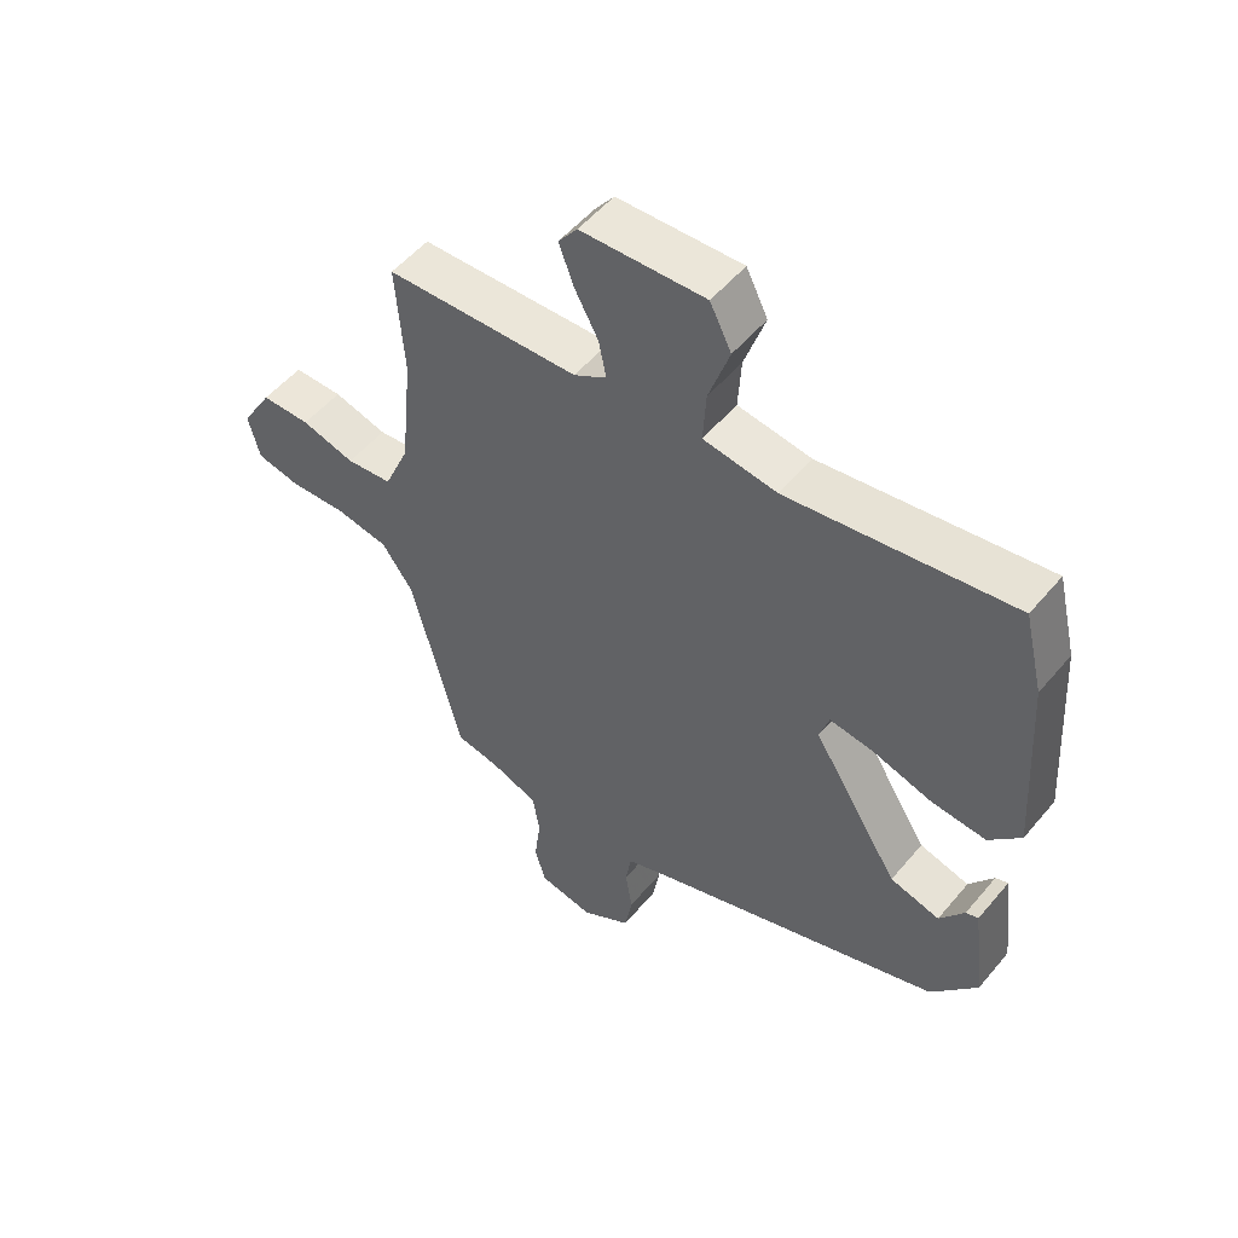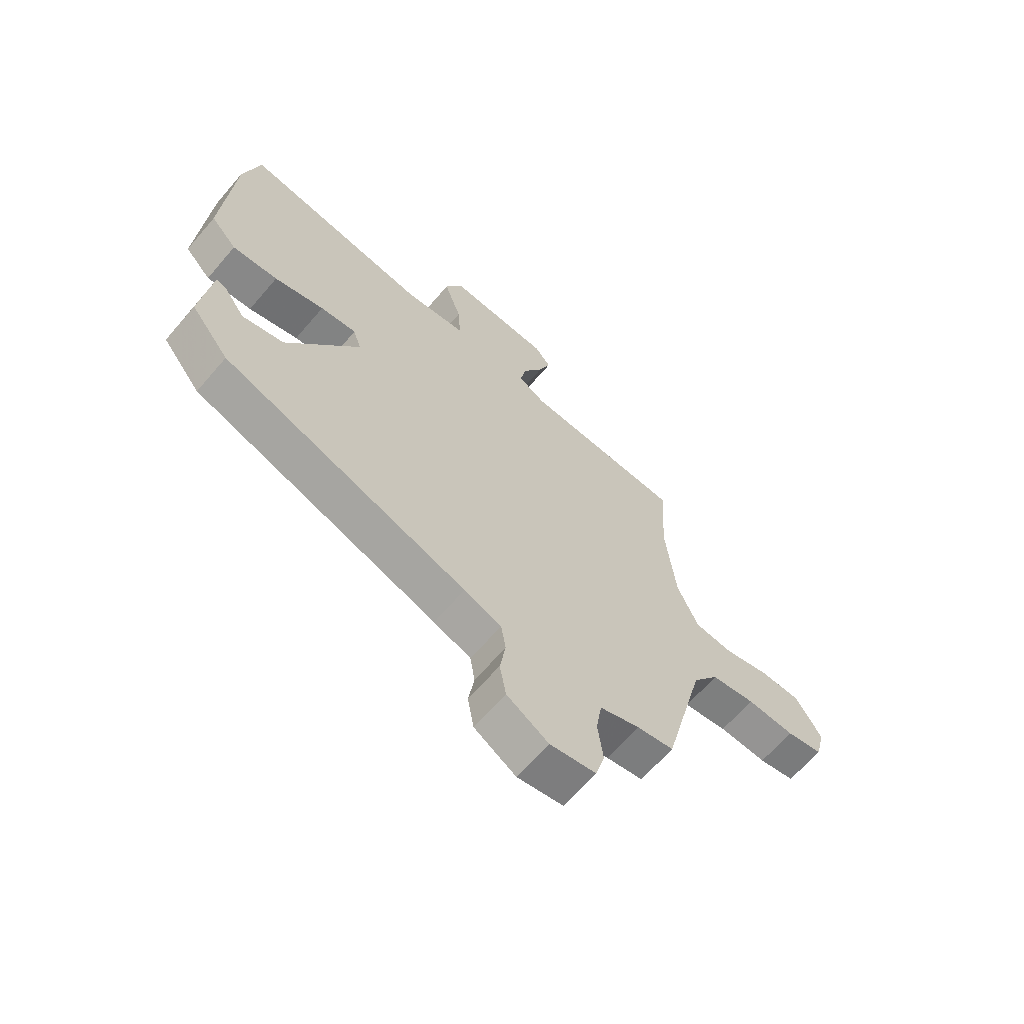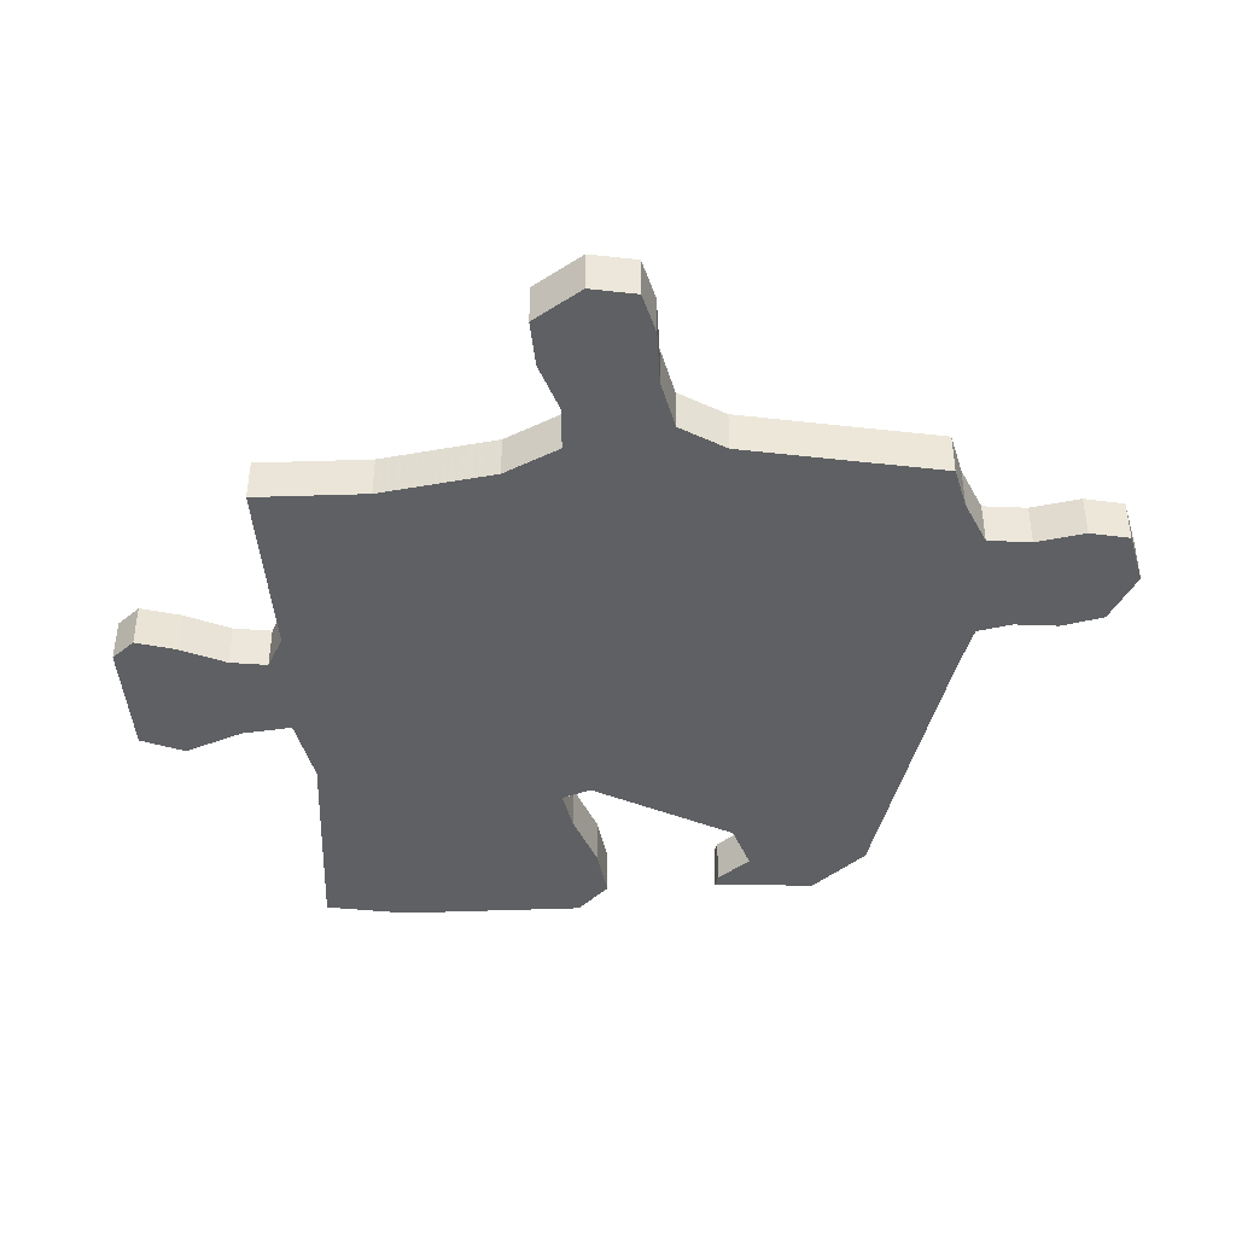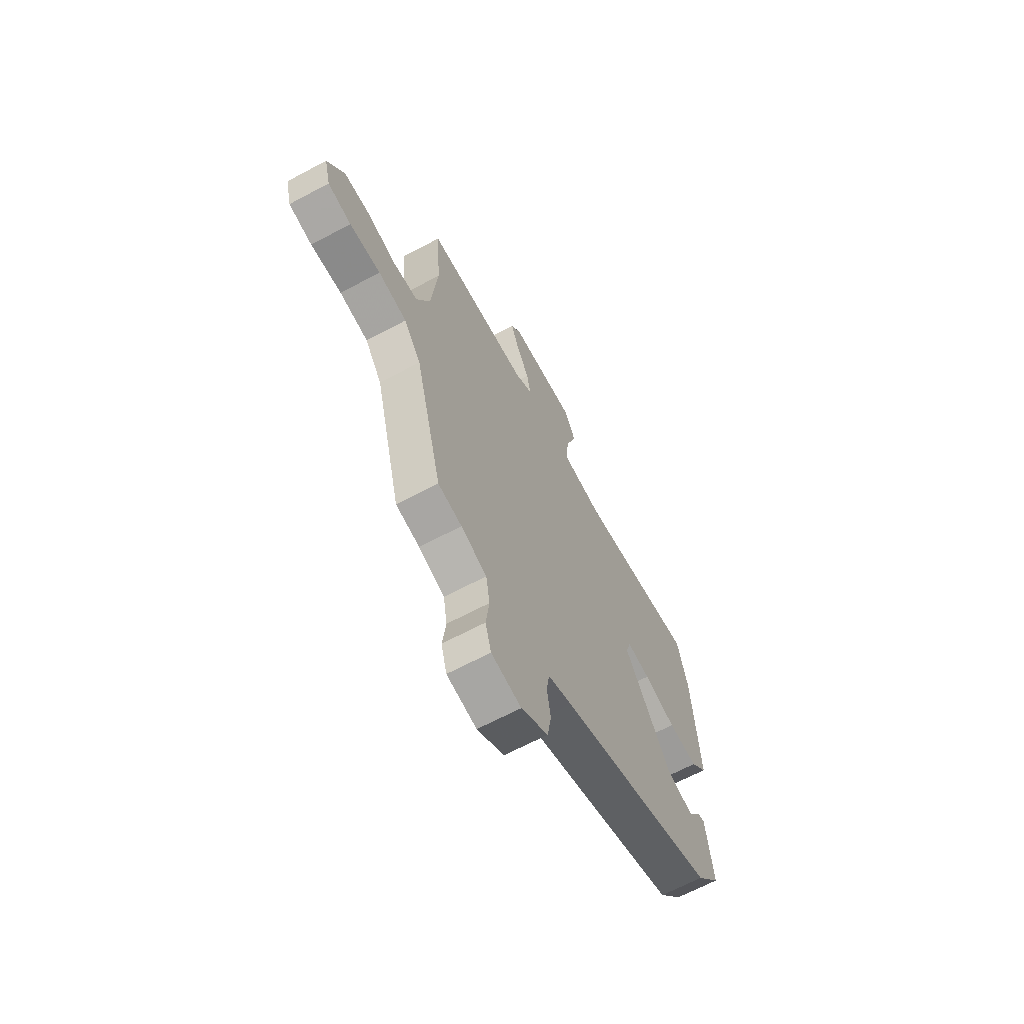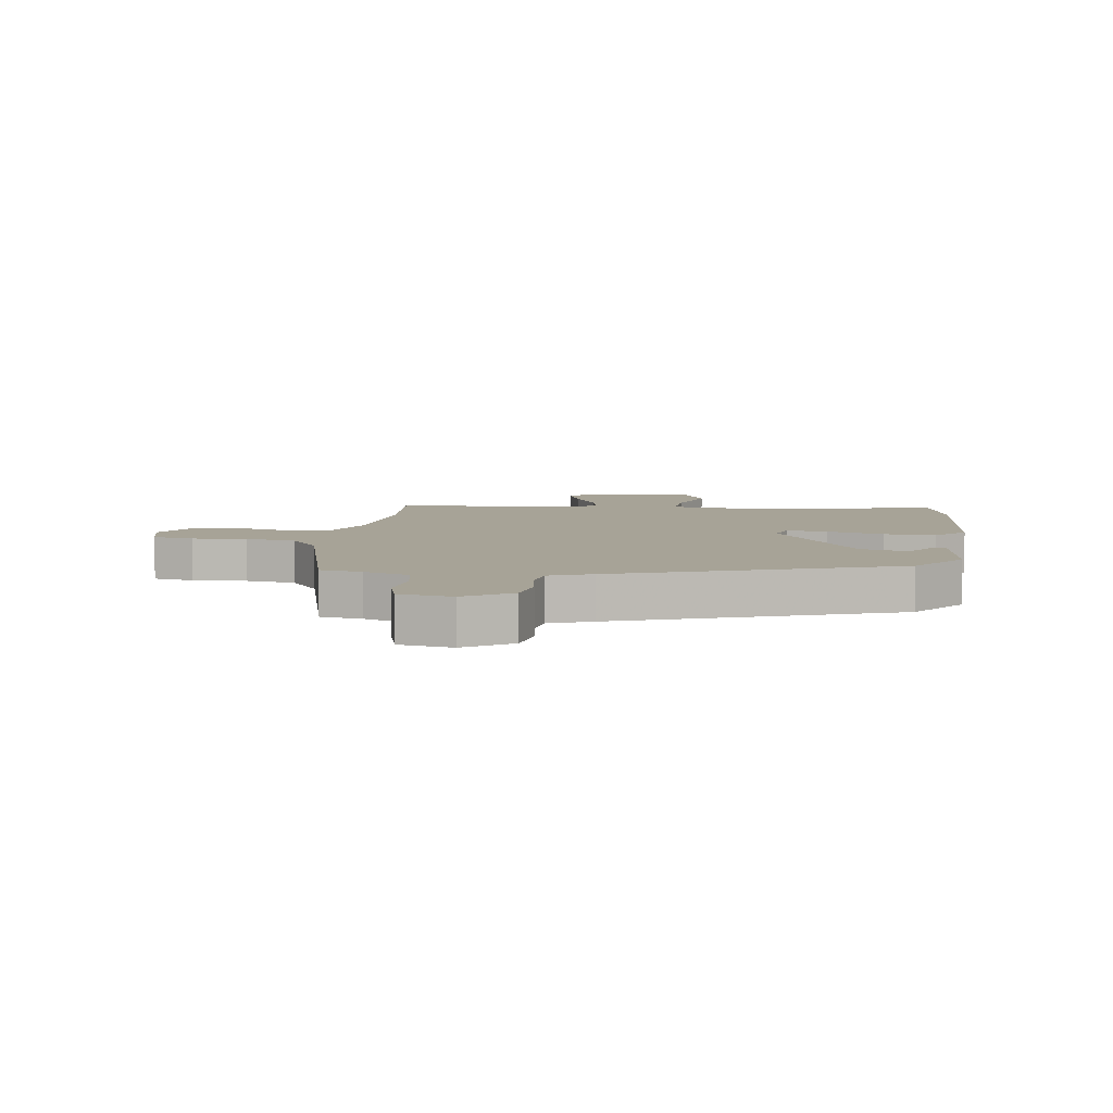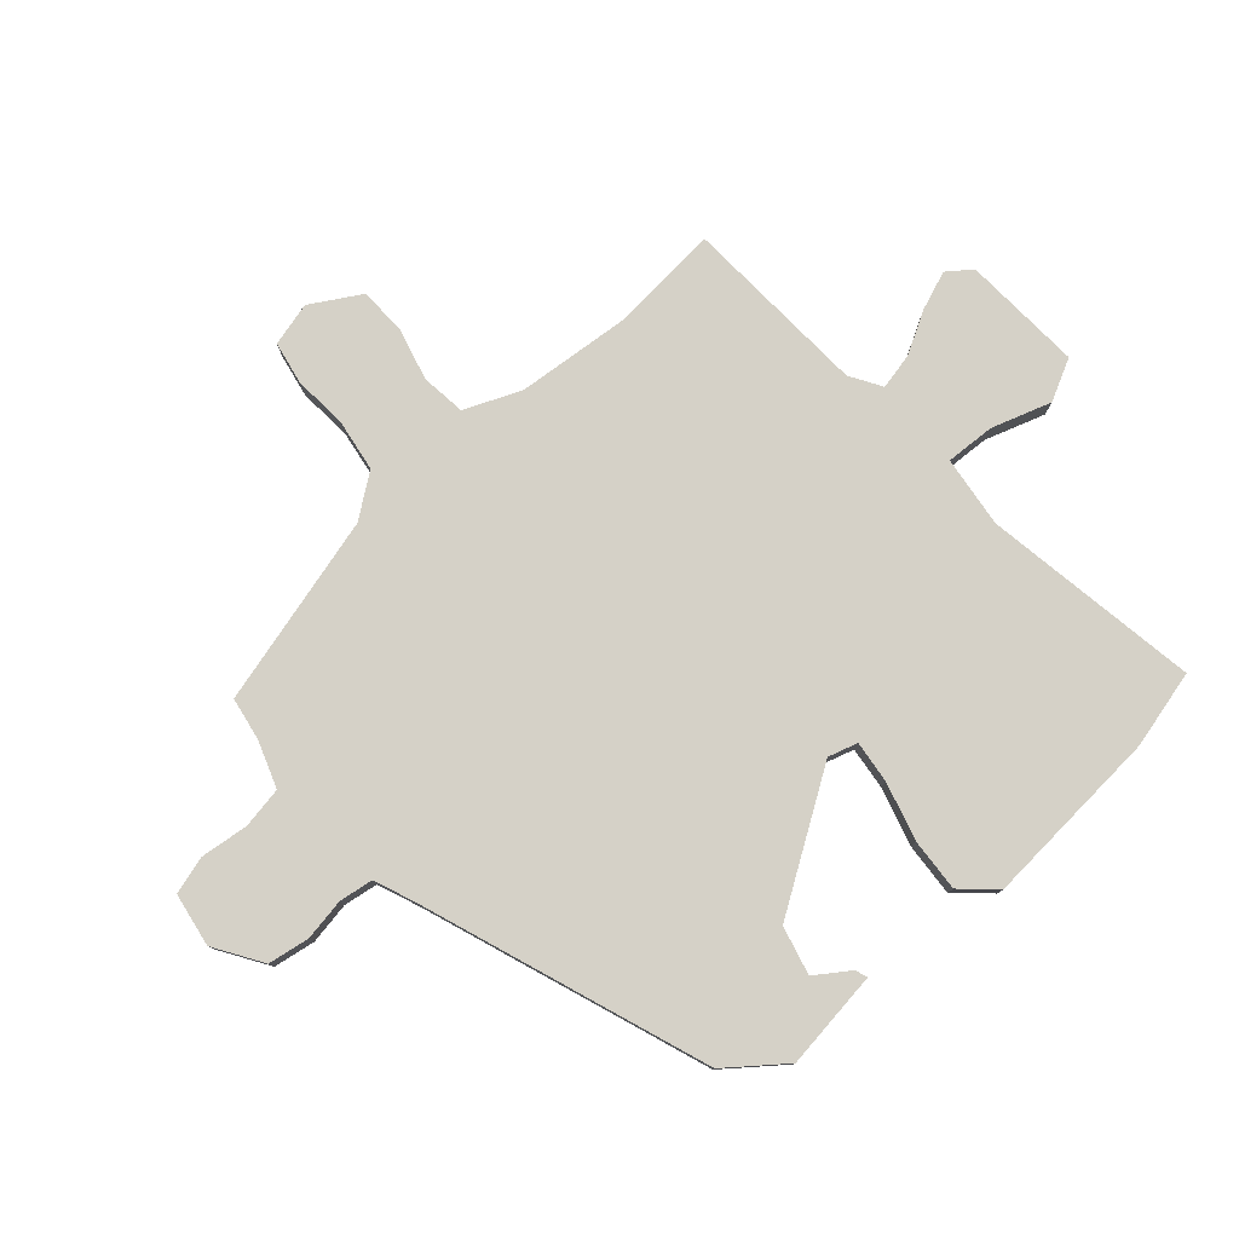
<metadata>
{"format":"obj","ext":"obj","renderer":"f3d","projection":"perspective","resolution":1024,"background":"white","views":[{"elev":52.8,"azim":-141.2,"up":"+Z"},{"elev":-65.4,"azim":-40.6,"up":"+Z"},{"elev":-42.3,"azim":96.4,"up":"+Y"},{"elev":-66.0,"azim":118.2,"up":"+Z"},{"elev":6.7,"azim":-172.7,"up":"+Y"},{"elev":79.0,"azim":-132.1,"up":"+Y"}]}
</metadata>
<code>
v 0.44 0.07 -0.5
v 0.37 0.07 -0.513
v 0.294 0.07 -0.541
v 0.283 0.07 -0.609
v 0.293 0.07 -0.688
v 0.276 0.07 -0.75
v 0.188 0.07 -0.766
v 0.109 0.07 -0.717
v 0.097 0.07 -0.649
v 0.108 0.07 -0.58
v 0.099 0.07 -0.524
v 0.028 0.07 -0.497
v -0.438 0.07 -0.336
v -0.511 0.07 -0.244
v -0.491 0.07 -0.082
v -0.471 0.07 -0.089
v -0.432 0.07 -0.144
v -0.353 0.07 -0.123
v -0.215 0.07 0.095
v -0.23 0.07 0.143
v -0.299 0.07 0.134
v -0.394 0.07 0.106
v -0.481 0.07 0.099
v -0.531 0.07 0.153
v -0.512 0.07 0.449
v -0.481 0.07 0.577
v -0.125 0.07 0.524
v -0.008 0.07 0.54
v -0.013 0.07 0.621
v -0.046 0.07 0.718
v -0.012 0.07 0.786
v 0.185 0.07 0.777
v 0.215 0.07 0.738
v 0.192 0.07 0.675
v 0.154 0.07 0.605
v 0.142 0.07 0.546
v 0.194 0.07 0.515
v 0.5 0.07 0.502
v 0.487 0.07 0.323
v 0.506 0.07 0.136
v 0.546 0.07 0.044
v 0.619 0.07 0.036
v 0.704 0.07 0.059
v 0.782 0.07 0.058
v 0.831 0.07 -0.023
v 0.813 0.07 -0.095
v 0.744 0.07 -0.109
v 0.653 0.07 -0.104
v 0.569 0.07 -0.118
v 0.519 0.07 -0.188
v 0.44 0 -0.5
v 0.37 0 -0.513
v 0.294 0 -0.541
v 0.283 0 -0.609
v 0.293 0 -0.688
v 0.276 0 -0.75
v 0.188 0 -0.766
v 0.109 0 -0.717
v 0.097 0 -0.649
v 0.108 0 -0.58
v 0.099 0 -0.524
v 0.028 0 -0.497
v -0.438 0 -0.336
v -0.511 0 -0.244
v -0.491 0 -0.082
v -0.471 0 -0.089
v -0.432 0 -0.144
v -0.353 0 -0.123
v -0.215 0 0.095
v -0.23 0 0.143
v -0.299 0 0.134
v -0.394 0 0.106
v -0.481 0 0.099
v -0.531 0 0.153
v -0.512 0 0.449
v -0.481 0 0.577
v -0.125 0 0.524
v -0.008 0 0.54
v -0.013 0 0.621
v -0.046 0 0.718
v -0.012 0 0.786
v 0.185 0 0.777
v 0.215 0 0.738
v 0.192 0 0.675
v 0.154 0 0.605
v 0.142 0 0.546
v 0.194 0 0.515
v 0.5 0 0.502
v 0.487 0 0.323
v 0.506 0 0.136
v 0.546 0 0.044
v 0.619 0 0.036
v 0.704 0 0.059
v 0.782 0 0.058
v 0.831 0 -0.023
v 0.813 0 -0.095
v 0.744 0 -0.109
v 0.653 0 -0.104
v 0.569 0 -0.118
v 0.519 0 -0.188
f 45 46 47 48
f 45 48 49
f 42 43 44 45
f 41 42 45 49
f 40 41 49 50
f 37 38 39
f 36 37 39 40
f 32 33 34 35
f 32 35 36
f 29 30 31 32
f 28 29 32 36
f 27 28 36 40
f 21 22 23 24
f 20 21 24 25
f 14 15 16 17
f 12 13 14 17
f 11 12 17 18
f 7 8 9 10
f 7 10 11
f 4 5 6 7
f 3 4 7 11
f 2 3 11 18
f 20 25 26 27
f 19 20 27 40
f 18 19 40 50
f 1 2 18 50
f 98 97 96 95
f 99 98 95
f 95 94 93 92
f 99 95 92 91
f 100 99 91 90
f 89 88 87
f 90 89 87 86
f 85 84 83 82
f 86 85 82
f 82 81 80 79
f 86 82 79 78
f 90 86 78 77
f 74 73 72 71
f 75 74 71 70
f 67 66 65 64
f 67 64 63 62
f 68 67 62 61
f 60 59 58 57
f 61 60 57
f 57 56 55 54
f 61 57 54 53
f 68 61 53 52
f 77 76 75 70
f 90 77 70 69
f 100 90 69 68
f 100 68 52 51
f 1 51 52 2
f 2 52 53 3
f 3 53 54 4
f 4 54 55 5
f 5 55 56 6
f 6 56 57 7
f 7 57 58 8
f 8 58 59 9
f 9 59 60 10
f 10 60 61 11
f 11 61 62 12
f 12 62 63 13
f 13 63 64 14
f 14 64 65 15
f 15 65 66 16
f 16 66 67 17
f 17 67 68 18
f 18 68 69 19
f 19 69 70 20
f 20 70 71 21
f 21 71 72 22
f 22 72 73 23
f 23 73 74 24
f 24 74 75 25
f 25 75 76 26
f 26 76 77 27
f 27 77 78 28
f 28 78 79 29
f 29 79 80 30
f 30 80 81 31
f 31 81 82 32
f 32 82 83 33
f 33 83 84 34
f 34 84 85 35
f 35 85 86 36
f 36 86 87 37
f 37 87 88 38
f 38 88 89 39
f 39 89 90 40
f 40 90 91 41
f 41 91 92 42
f 42 92 93 43
f 43 93 94 44
f 44 94 95 45
f 45 95 96 46
f 46 96 97 47
f 47 97 98 48
f 48 98 99 49
f 49 99 100 50
f 50 100 51 1

</code>
